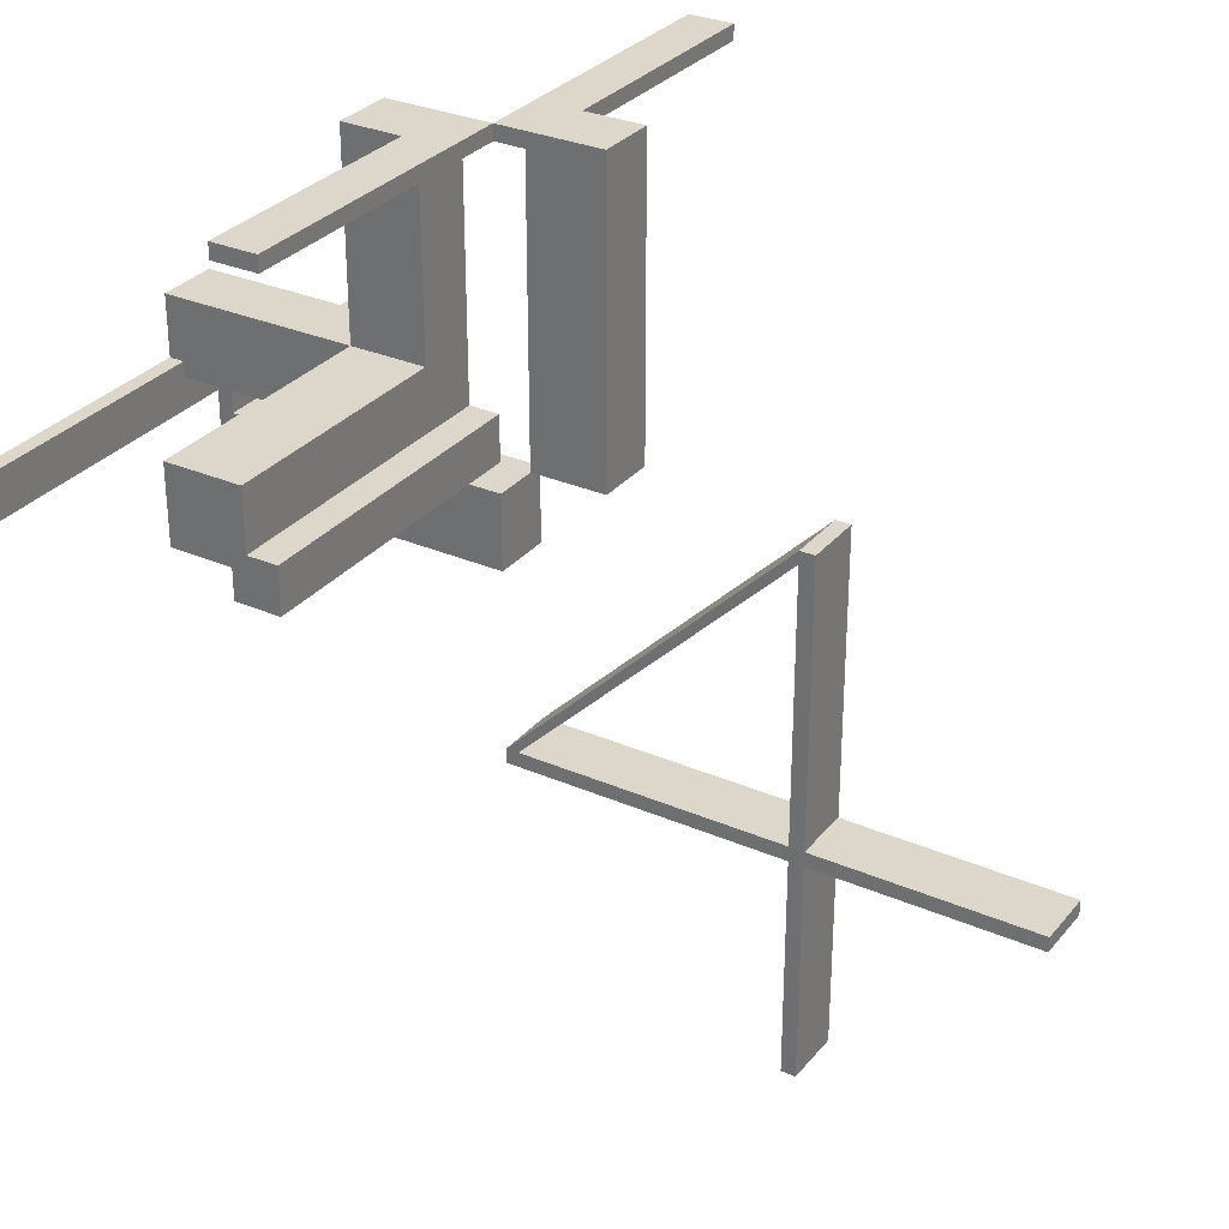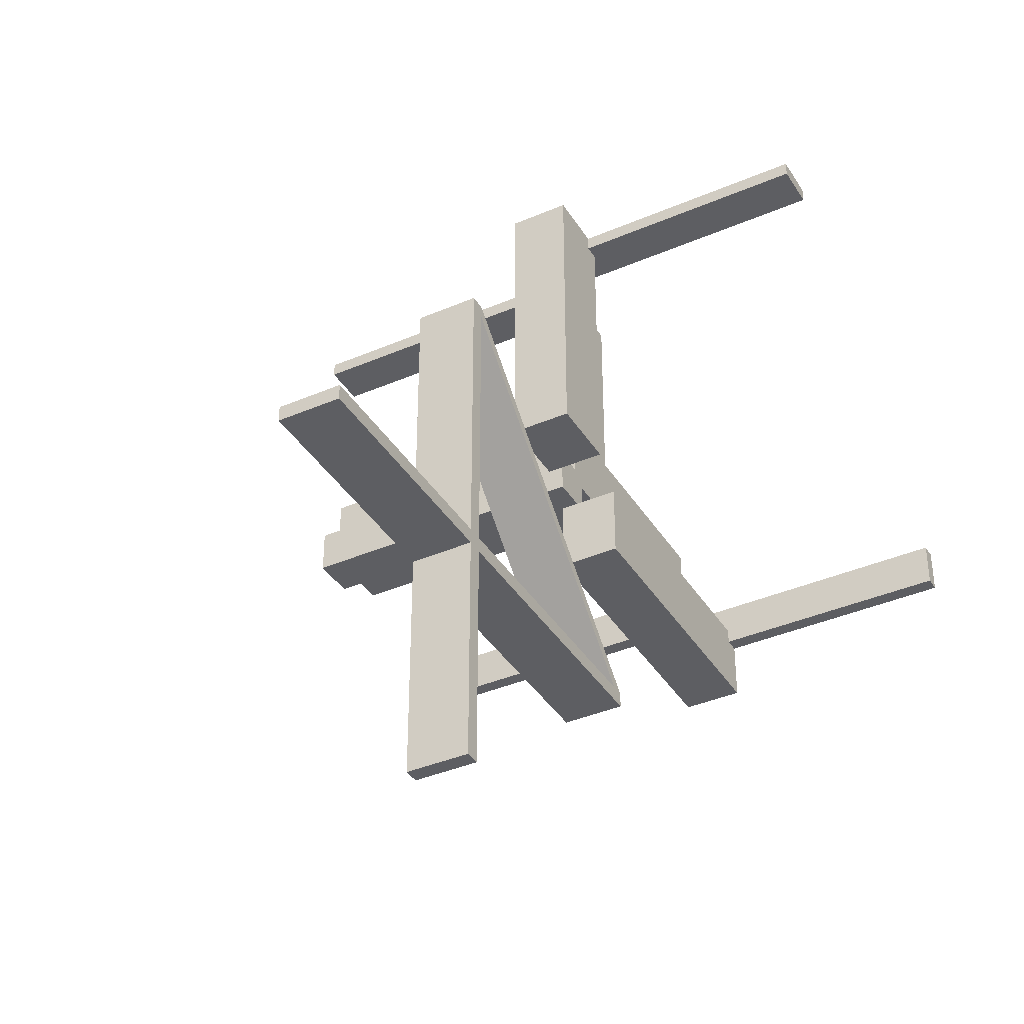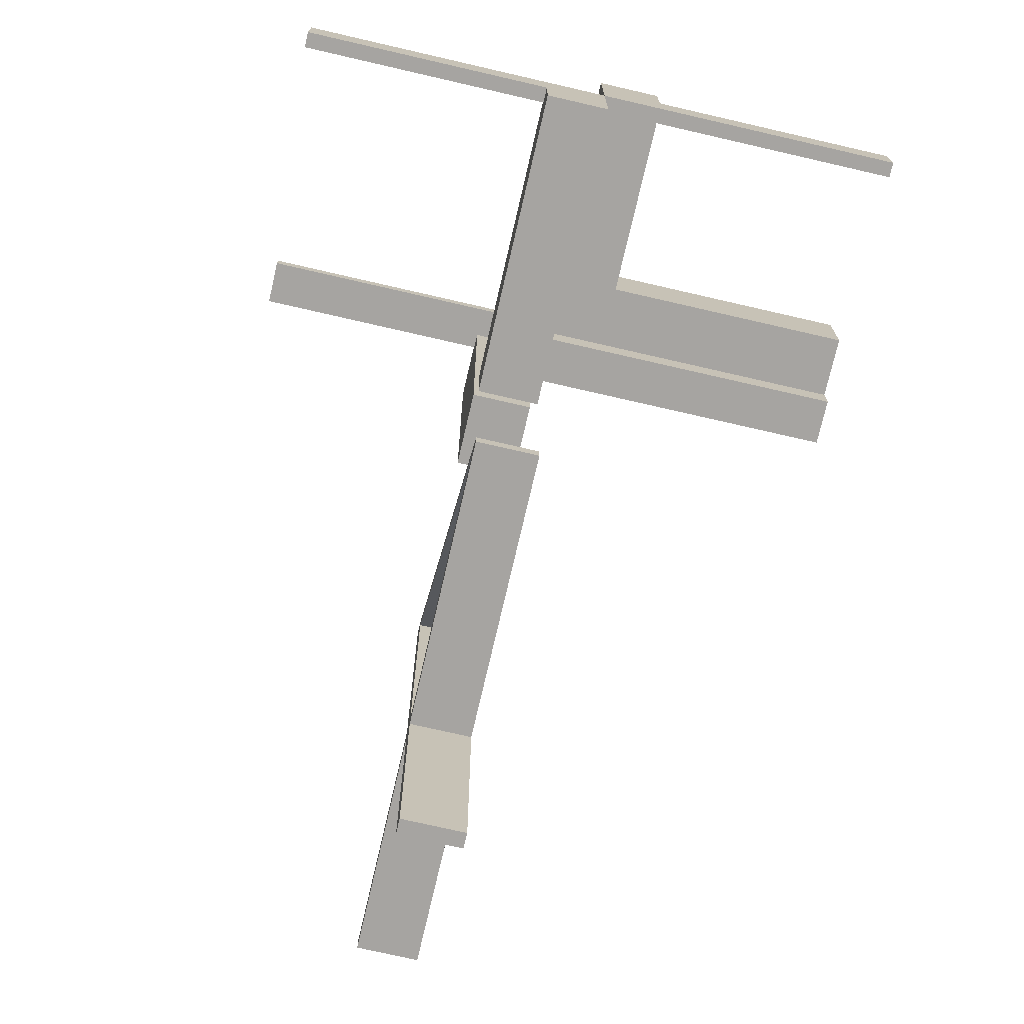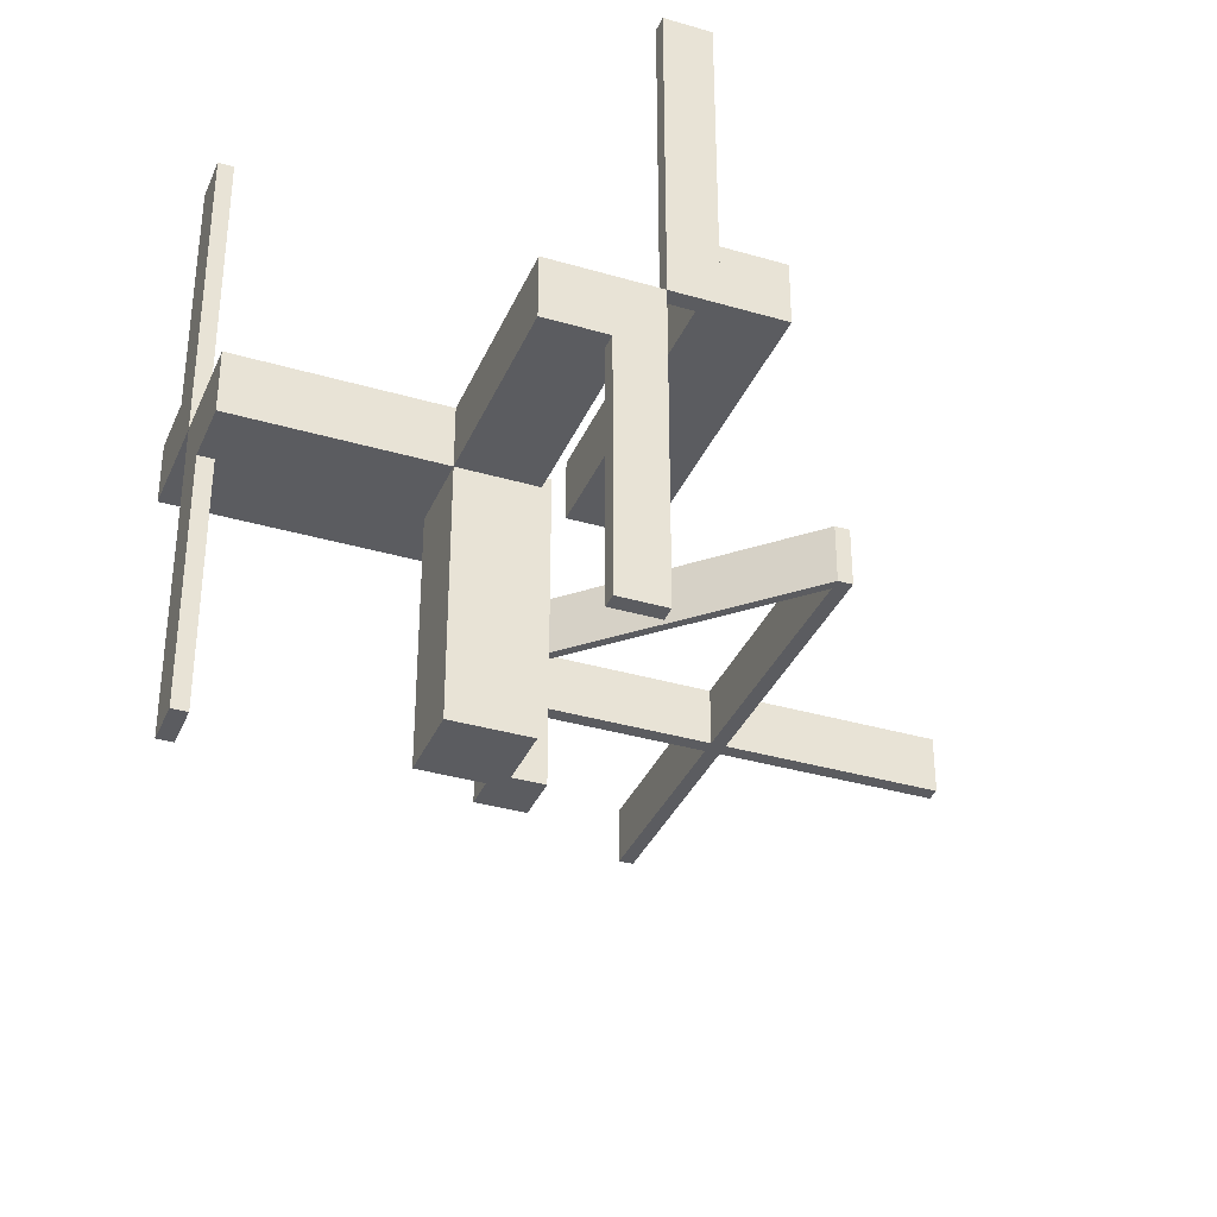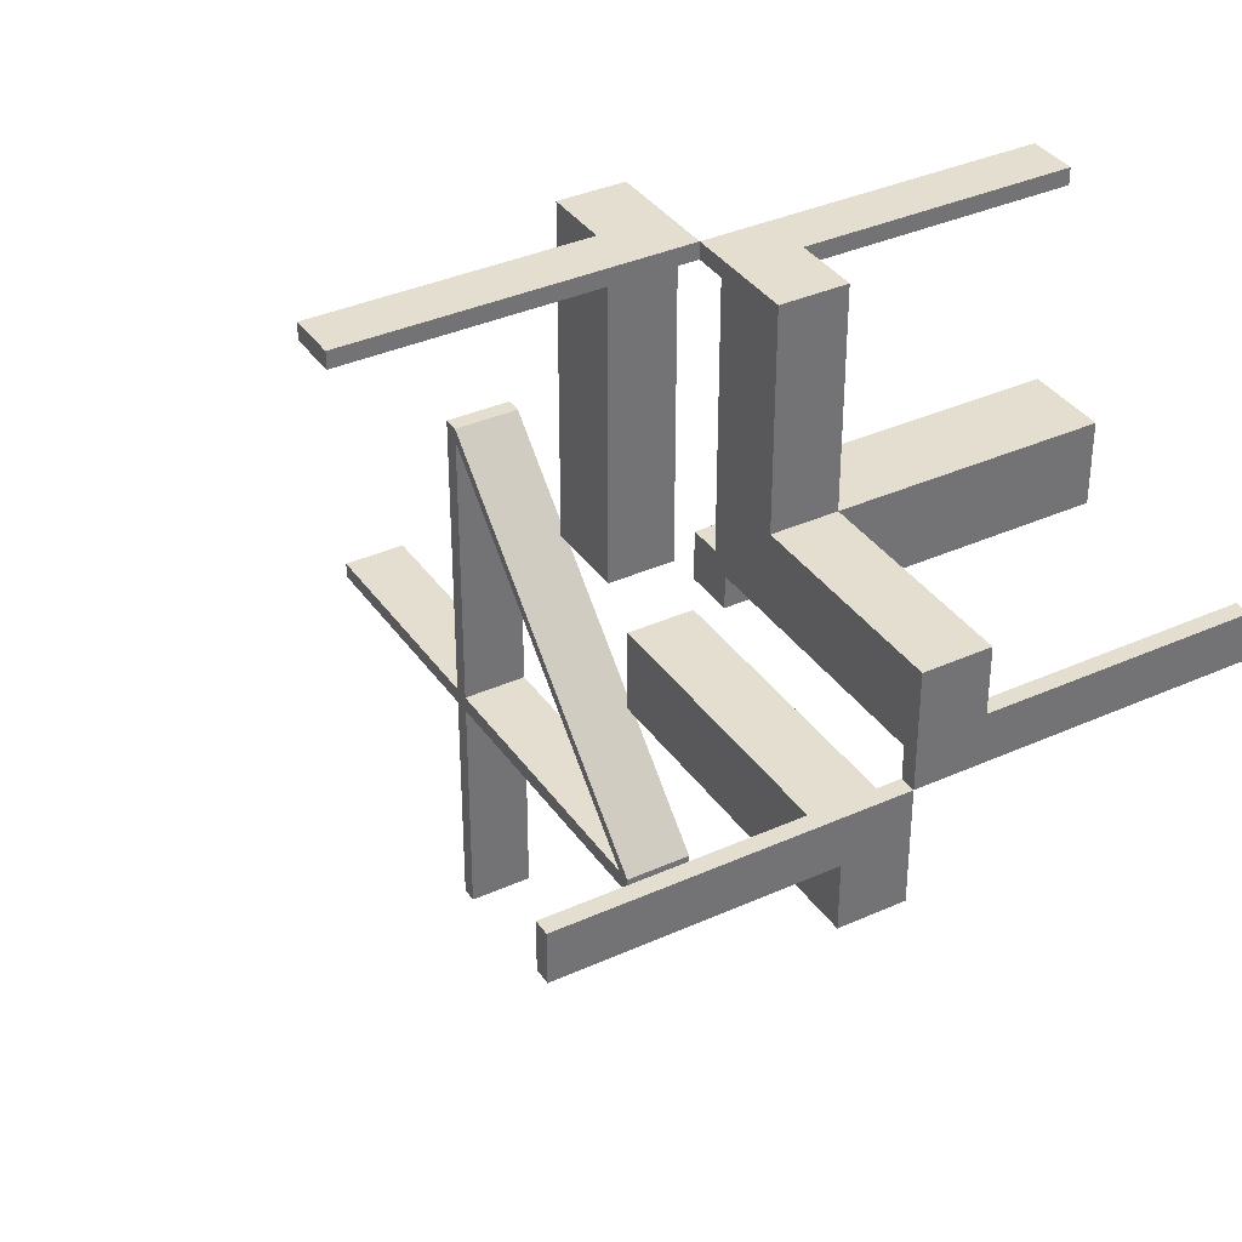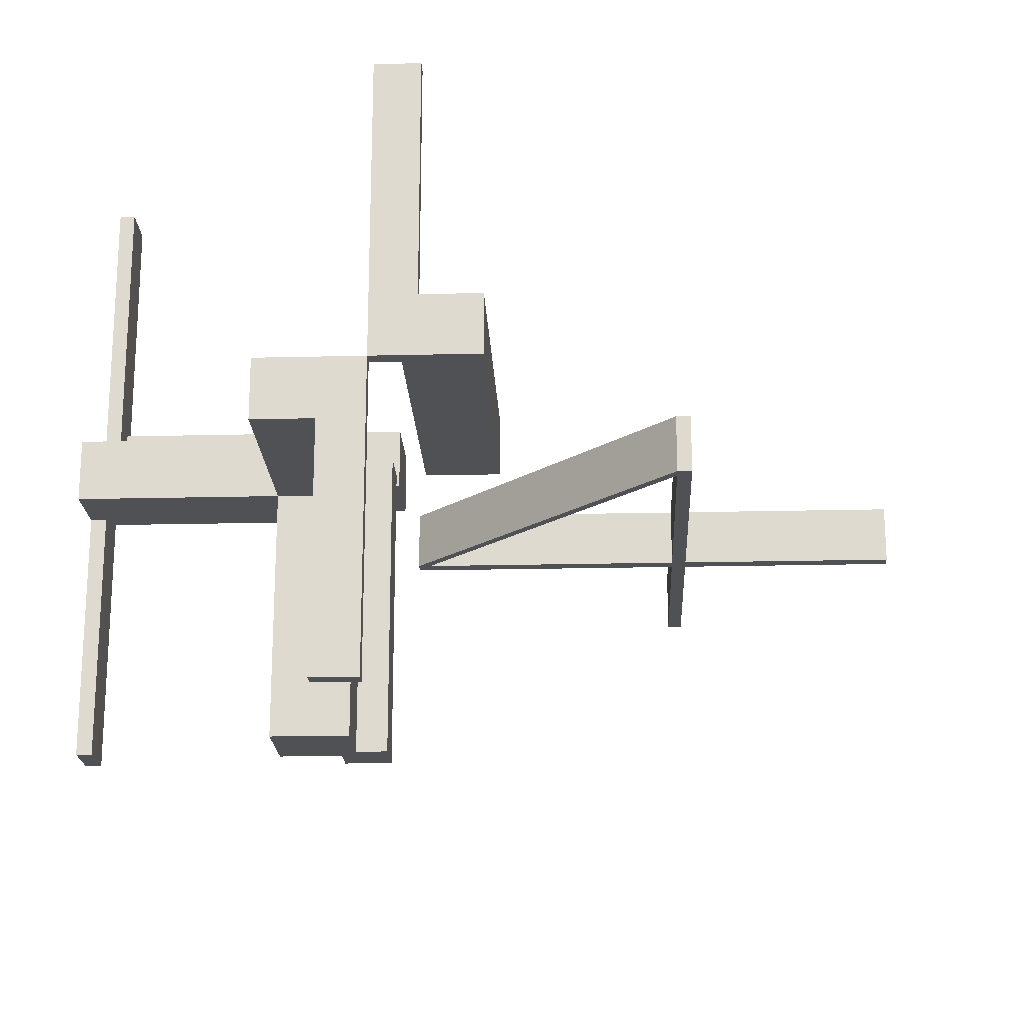
<metadata>
{"format":"obj","ext":"obj","renderer":"f3d","projection":"perspective","resolution":1024,"background":"white","views":[{"elev":30.5,"azim":-148.0,"up":"+Y"},{"elev":-38.3,"azim":-61.4,"up":"+Y"},{"elev":-73.5,"azim":77.0,"up":"+Y"},{"elev":-35.2,"azim":158.7,"up":"+Z"},{"elev":36.4,"azim":59.6,"up":"+Y"},{"elev":-20.2,"azim":-177.5,"up":"+Z"}]}
</metadata>
<code>
v 0 0 0
v 0 0 -0.5
v 0 -0.475 0
v 0 -0.475 0.1
v 0 -0.5 0
v 0 -0.5 0.1
v 0 0.5 0
v 0 0.5 -0.5
v 0 0.5 0.5
v 0 -0.175 0
v 0 -0.175 0.1
v 0 -0.05 0
v 0 -0.05 0.1
v 0 0.475 0
v 0 0.475 -0.5
v 0 0.475 0.5
v 0 0.075 0
v 0 0.075 -0.5
v -0.416 -0.05971 0
v -0.416 -0.05971 0.1
v -0.1287 -0.3662 0
v -0.1287 -0.3662 0.1
v -0.3589 -0.1214 0
v -0.3589 -0.1214 0.1
v -0.03963 -0.4553 0
v -0.03963 -0.4553 0.1
v -0.4556 -0.03996 0
v -0.4556 -0.03996 0.1
v -0.075 0.5 0
v -0.075 0.5 0.1
v -0.075 0.5 0.5
v -0.075 0.475 0
v -0.075 0.475 0.1
v -0.075 0.475 0.5
v -0.875 -0.475 0
v -0.875 -0.475 0.1
v -0.875 -0.5 0
v -0.875 -0.5 0.1
v -0.475 0 0
v -0.475 0 0.1
v -0.475 -0.875 0
v -0.475 -0.875 0.1
v -0.2455 -0.2455 0
v -0.2455 -0.2455 0.1
v -0.05971 -0.416 0
v -0.05971 -0.416 0.1
v -0.4249 -0.06866 0
v -0.4249 -0.06866 0.1
v -0.4256 -0.06932 0
v -0.4256 -0.06932 0.1
v 0.05 0.05 0
v 0.05 0.05 -0.5
v 0.05 0.05 -0.1
v 0.05 0.05 -0.05
v 0.05 0.175 0
v 0.05 0.175 -0.5
v 0.05 0.175 -0.1
v 0.05 0.175 -0.05
v 0.05 0.475 0
v 0.05 0.475 -0.1
v 0.05 0.075 0
v 0.05 0.075 -0.5
v -0.2468 -0.2468 0
v -0.2468 -0.2468 0.1
v -0.4456 -0.03002 0
v -0.4456 -0.03002 0.1
v -0.1194 -0.3569 0
v -0.1194 -0.3569 0.1
v -0.06866 -0.4249 0
v -0.06866 -0.4249 0.1
v -0.03035 -0.446 0
v -0.03035 -0.446 0.1
v 0.175 0.05 -0.5
v 0.175 0.05 -0.1
v 0.175 0.05 -0.05
v 0.175 0.175 0
v 0.175 0.175 -0.5
v 0.175 0.175 -0.1
v 0.175 0.175 -0.05
v 0.175 0.5 0
v 0.175 0.5 -0.1
v -0.1201 -0.3576 0
v -0.1201 -0.3576 0.1
v -0.06932 -0.4256 0
v -0.06932 -0.4256 0.1
v -0.3642 -0.1267 0
v -0.3642 -0.1267 0.1
v -0.1214 -0.3589 0
v -0.1214 -0.3589 0.1
v -0.5 0 0
v -0.5 0 0.1
v -0.5 -0.875 0
v -0.5 -0.875 0.1
v 0.5 0 0
v 0.5 0 -0.5
v 0.5 0 0.5
v 0.5 -0.075 0
v 0.5 -0.075 0.1
v 0.5 -0.075 0.5
v 0.5 0.175 0
v 0.5 0.175 -0.1
v 0.5 -0.175 0
v 0.5 -0.175 0.1
v 0.5 0.075 0
v 0.5 0.075 -0.5
v 0.5 0.075 -0.1
v -0.4163 -0.06004 0
v -0.4163 -0.06004 0.1
v -0.3655 -0.128 0
v -0.3655 -0.128 0.1
v -0.4553 -0.03963 0
v -0.4553 -0.03963 0.1
v -0.417 -0.0607 0
v -0.417 -0.0607 0.1
v -0.03996 -0.4556 0
v -0.03996 -0.4556 0.1
v -0.3662 -0.1287 0
v -0.3662 -0.1287 0.1
v -0.175 0.5 0
v -0.175 0.5 0.1
v -0.175 -0.002063 0
v -0.175 -0.002063 0.1
v -0.2388 -0.2388 0
v -0.2388 -0.2388 0.1
v -0.06004 -0.4163 0
v -0.06004 -0.4163 0.1
v -0.0607 -0.417 0
v -0.0607 -0.417 0.1
v -0.05 0.475 0
v -0.05 0.475 0.1
v -0.05 -0.002063 0
v -0.05 -0.002063 0.1
v -0.4259 -0.06965 0
v -0.4259 -0.06965 0.1
v -0.2402 -0.2402 0
v -0.2402 -0.2402 0.1
v -0.01061 -0.4856 0
v -0.01061 -0.4856 0.1
v -0.03002 -0.4456 0
v -0.03002 -0.4456 0.1
v -0.446 -0.03035 0
v -0.446 -0.03035 0.1
v 0.475 0 0
v 0.475 0 -0.5
v 0.475 0 0.5
v 0.475 -0.075 0
v 0.475 -0.075 0.1
v 0.475 -0.075 0.5
v 0.475 0.05 0
v 0.475 0.05 -0.1
v 0.475 -0.05 0
v 0.475 -0.05 0.1
v 0.475 0.075 0
v 0.475 0.075 -0.5
v 0.475 0.075 -0.1
v 0.075 0 0
v 0.075 0 -0.5
v 0.075 0.05 0
v 0.075 0.05 -0.5
v 0.075 0.5 0
v 0.075 0.5 -0.5
v 0.075 0.5 -0.1
v 0.075 0.475 0
v 0.075 0.475 -0.5
v 0.075 0.475 -0.1
v -0.1267 -0.3642 0
v -0.1267 -0.3642 0.1
v -0.3569 -0.1194 0
v -0.3569 -0.1194 0.1
v -0.06965 -0.4259 0
v -0.06965 -0.4259 0.1
v -0.4856 -0.01061 0
v -0.4856 -0.01061 0.1
v -0.3576 -0.1201 0
v -0.3576 -0.1201 0.1
v -0.128 -0.3655 0
v -0.128 -0.3655 0.1
f 135 123 174
f 174 23 135
f 174 168 107
f 107 113 174
f 107 19 65
f 65 141 107
f 88 82 123
f 123 135 88
f 127 125 67
f 67 82 127
f 71 139 45
f 45 125 71
f 115 25 84
f 84 170 115
f 84 69 176
f 176 21 84
f 176 166 43
f 43 63 176
f 133 49 111
f 111 27 133
f 117 109 47
f 47 49 117
f 63 43 86
f 86 109 63
f 141 65 39
f 19 39 65
f 168 19 107
f 113 107 141
f 39 19 45
f 45 3 39
f 172 111 141
f 141 39 172
f 168 174 123
f 113 23 174
f 123 67 168
f 113 141 111
f 111 47 113
f 19 168 67
f 67 45 19
f 23 113 47
f 47 86 23
f 49 47 111
f 172 27 111
f 133 27 172
f 86 47 109
f 133 117 49
f 109 117 63
f 170 21 117
f 117 133 170
f 135 23 86
f 86 43 135
f 137 170 133
f 133 172 137
f 43 166 88
f 88 135 43
f 82 88 127
f 67 125 45
f 67 123 82
f 71 3 139
f 45 139 3
f 127 71 125
f 166 69 127
f 127 88 166
f 69 25 71
f 71 127 69
f 3 71 25
f 25 137 3
f 166 176 69
f 63 21 176
f 117 21 63
f 69 84 25
f 137 115 170
f 25 115 137
f 21 170 84
f 173 172 39
f 39 40 173
f 136 124 83
f 83 89 136
f 83 68 126
f 126 128 83
f 126 46 140
f 140 72 126
f 24 175 124
f 124 136 24
f 114 108 169
f 169 175 114
f 142 66 20
f 20 108 142
f 28 112 50
f 50 134 28
f 50 48 110
f 110 118 50
f 110 87 44
f 44 64 110
f 171 85 26
f 26 116 171
f 22 177 70
f 70 85 22
f 64 44 167
f 167 177 64
f 72 140 4
f 46 4 140
f 68 46 126
f 128 126 72
f 20 40 4
f 4 46 20
f 138 26 72
f 72 4 138
f 68 83 124
f 128 89 83
f 124 169 68
f 89 128 70
f 70 167 89
f 169 20 46
f 46 68 169
f 128 72 26
f 26 70 128
f 85 70 26
f 138 116 26
f 171 116 138
f 167 70 177
f 171 22 85
f 177 22 64
f 22 171 134
f 134 118 22
f 136 89 167
f 167 44 136
f 171 138 173
f 173 134 171
f 44 87 24
f 24 136 44
f 175 24 114
f 169 108 20
f 169 124 175
f 142 40 66
f 114 142 108
f 87 48 114
f 114 24 87
f 48 112 142
f 142 114 48
f 40 20 66
f 40 142 112
f 112 173 40
f 87 110 48
f 64 118 110
f 22 118 64
f 48 50 112
f 173 28 134
f 112 28 173
f 118 134 50
f 137 138 4
f 4 3 137
f 39 3 4
f 4 40 39
f 172 173 138
f 138 137 172
f 38 6 5
f 5 37 38
f 6 4 3
f 3 5 6
f 4 36 35
f 35 3 4
f 36 38 37
f 37 35 36
f 6 38 36
f 36 4 6
f 5 35 37
f 35 5 3
f 42 40 39
f 39 41 42
f 40 91 90
f 90 39 40
f 91 93 92
f 92 90 91
f 93 42 41
f 41 92 93
f 40 42 93
f 93 91 40
f 39 92 41
f 92 39 90
f 122 120 119
f 119 121 122
f 32 121 119
f 29 32 119
f 131 32 129
f 121 32 131
f 131 129 130
f 130 132 131
f 132 130 33
f 122 132 33
f 33 120 122
f 30 120 33
f 132 122 121
f 121 131 132
f 32 29 30
f 30 33 32
f 32 33 130
f 130 129 32
f 30 29 119
f 119 120 30
f 32 34 31
f 31 29 32
f 14 7 9
f 9 16 14
f 32 14 16
f 16 34 32
f 34 16 9
f 9 31 34
f 31 9 7
f 7 29 31
f 29 7 14
f 14 32 29
f 32 34 31
f 31 29 32
f 14 7 9
f 9 16 14
f 32 14 16
f 16 34 32
f 34 16 9
f 9 31 34
f 31 9 7
f 7 29 31
f 29 7 14
f 14 32 29
f 10 102 103
f 103 11 10
f 102 97 98
f 98 103 102
f 10 11 13
f 13 12 10
f 146 147 98
f 98 97 146
f 146 151 152
f 152 147 146
f 11 103 147
f 98 147 103
f 13 11 147
f 147 152 13
f 13 152 151
f 151 12 13
f 146 12 151
f 10 146 102
f 97 102 146
f 12 146 10
f 146 97 99
f 99 148 146
f 143 145 96
f 96 94 143
f 146 148 145
f 145 143 146
f 148 99 96
f 96 145 148
f 99 97 94
f 94 96 99
f 97 146 143
f 143 94 97
f 57 56 52
f 52 53 57
f 53 52 73
f 73 74 53
f 78 77 56
f 56 57 78
f 77 73 52
f 52 56 77
f 74 73 77
f 77 78 74
f 53 74 78
f 78 57 53
f 74 75 54
f 54 53 74
f 54 75 79
f 79 58 54
f 81 162 160
f 160 80 81
f 163 165 60
f 60 59 163
f 163 160 162
f 162 165 163
f 80 160 163
f 55 76 163
f 80 163 76
f 59 55 163
f 79 76 55
f 55 58 79
f 81 80 76
f 76 79 81
f 74 79 75
f 81 79 74
f 58 53 54
f 60 58 59
f 55 59 58
f 53 58 60
f 165 53 60
f 74 165 81
f 162 81 165
f 53 165 74
f 54 51 55
f 55 58 54
f 58 79 75
f 75 54 58
f 101 100 104
f 104 106 101
f 153 149 150
f 150 155 153
f 153 155 106
f 106 104 153
f 101 106 155
f 74 78 155
f 101 155 78
f 150 74 155
f 78 74 75
f 75 79 78
f 74 150 75
f 149 75 150
f 54 75 51
f 149 51 75
f 58 55 79
f 100 79 55
f 78 79 101
f 100 101 79
f 153 100 55
f 104 100 153
f 51 149 153
f 55 51 153
f 62 18 17
f 17 61 62
f 51 52 62
f 62 61 51
f 158 156 157
f 157 159 158
f 158 159 52
f 52 51 158
f 17 18 2
f 2 1 17
f 1 2 157
f 157 156 1
f 159 157 52
f 2 52 157
f 62 52 18
f 2 18 52
f 158 51 156
f 1 156 51
f 61 17 51
f 1 51 17
f 54 51 55
f 55 58 54
f 58 79 75
f 75 54 58
f 101 100 104
f 104 106 101
f 153 149 150
f 150 155 153
f 153 155 106
f 106 104 153
f 101 106 155
f 74 78 155
f 101 155 78
f 150 74 155
f 78 74 75
f 75 79 78
f 74 150 75
f 149 75 150
f 54 75 51
f 149 51 75
f 58 55 79
f 100 79 55
f 78 79 101
f 100 101 79
f 153 100 55
f 104 100 153
f 51 149 153
f 55 51 153
f 74 75 54
f 54 53 74
f 54 75 79
f 79 58 54
f 81 162 160
f 160 80 81
f 163 165 60
f 60 59 163
f 163 160 162
f 162 165 163
f 80 160 163
f 55 76 163
f 80 163 76
f 59 55 163
f 79 76 55
f 55 58 79
f 81 80 76
f 76 79 81
f 74 79 75
f 81 79 74
f 58 53 54
f 60 58 59
f 55 59 58
f 53 58 60
f 165 53 60
f 74 165 81
f 162 81 165
f 53 165 74
f 57 56 52
f 52 53 57
f 53 52 73
f 73 74 53
f 78 77 56
f 56 57 78
f 77 73 52
f 52 56 77
f 74 73 77
f 77 78 74
f 53 74 78
f 78 57 53
f 153 104 105
f 105 154 153
f 143 144 95
f 95 94 143
f 153 154 144
f 144 143 153
f 154 105 95
f 95 144 154
f 105 104 94
f 94 95 105
f 104 153 143
f 143 94 104
f 163 164 161
f 161 160 163
f 14 7 8
f 8 15 14
f 163 14 15
f 15 164 163
f 164 15 8
f 8 161 164
f 161 8 7
f 7 160 161
f 160 7 14
f 14 163 160

</code>
